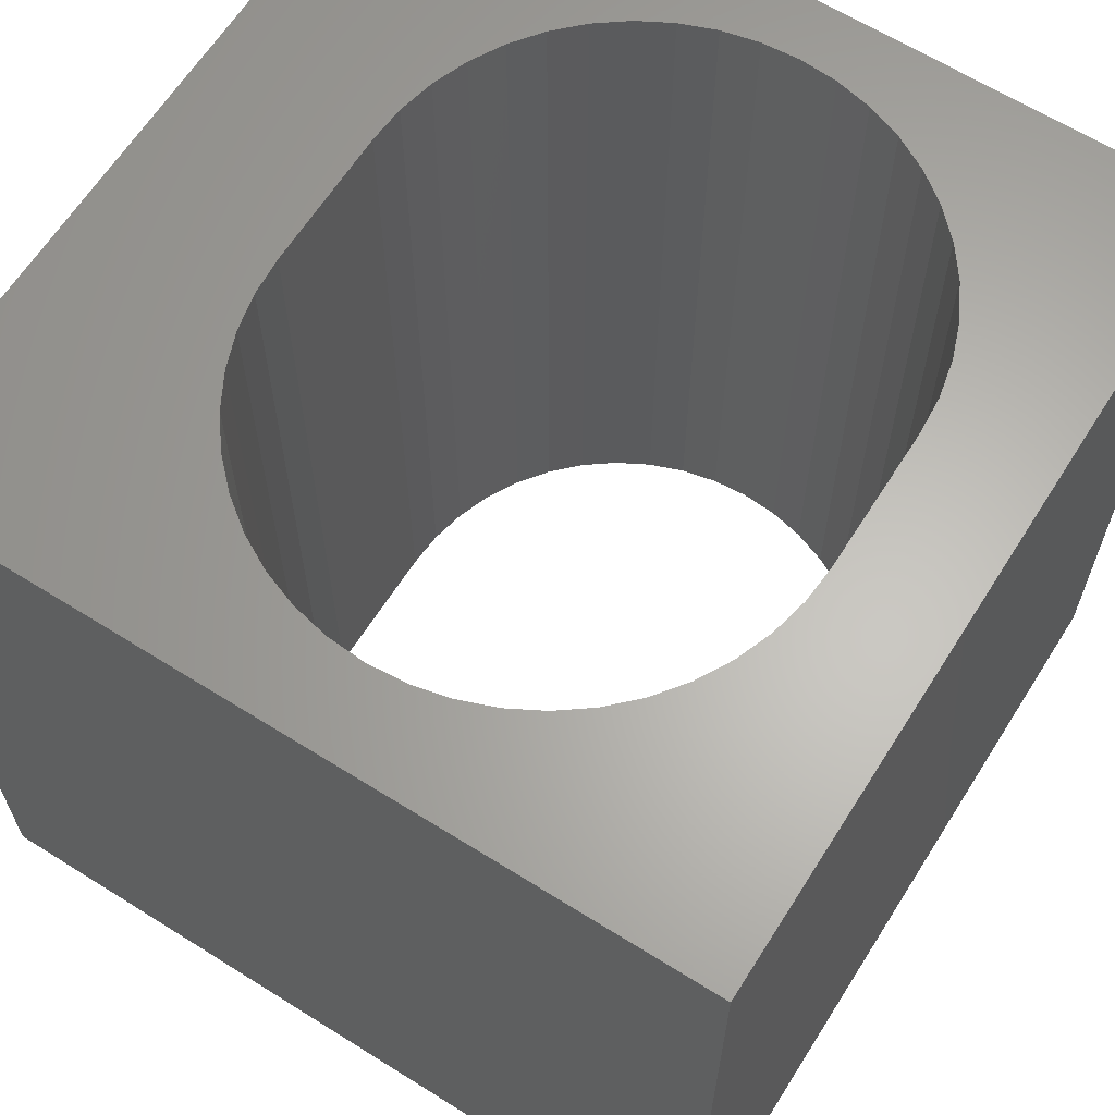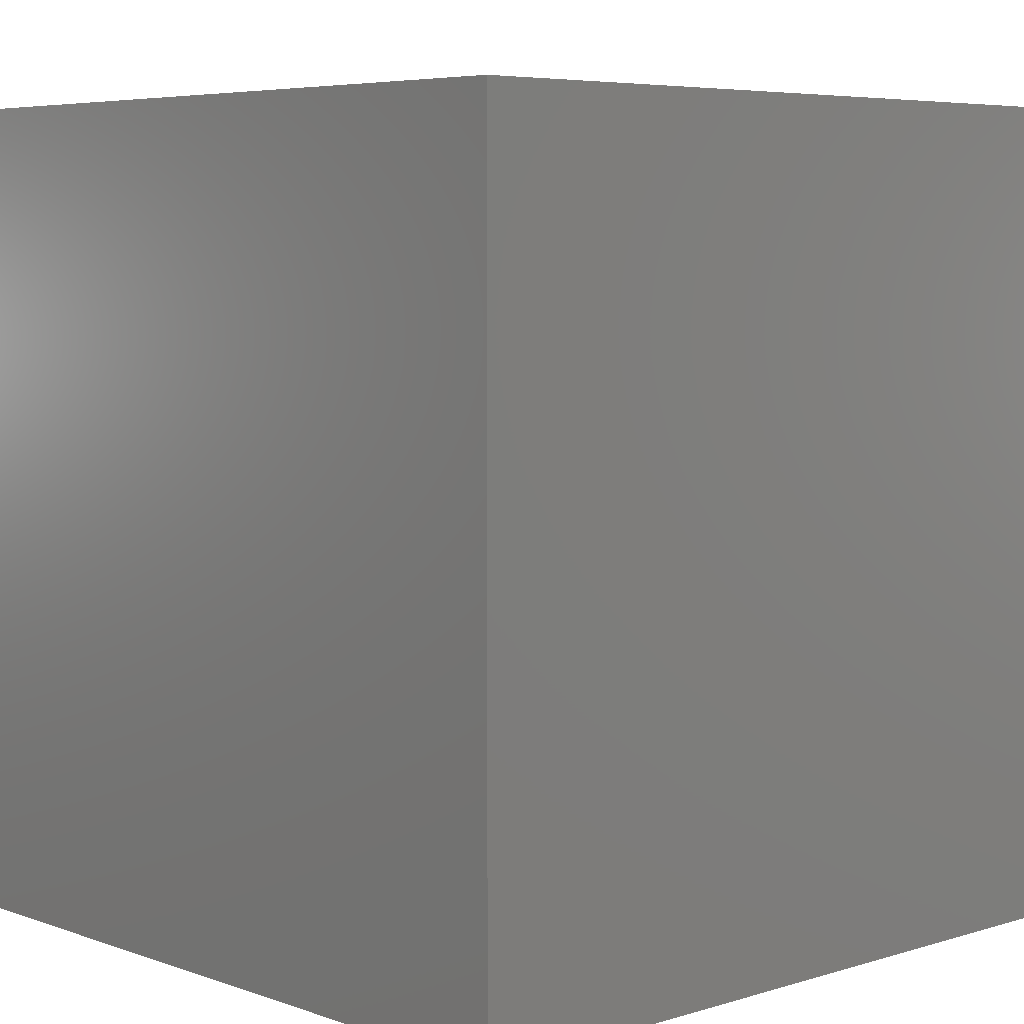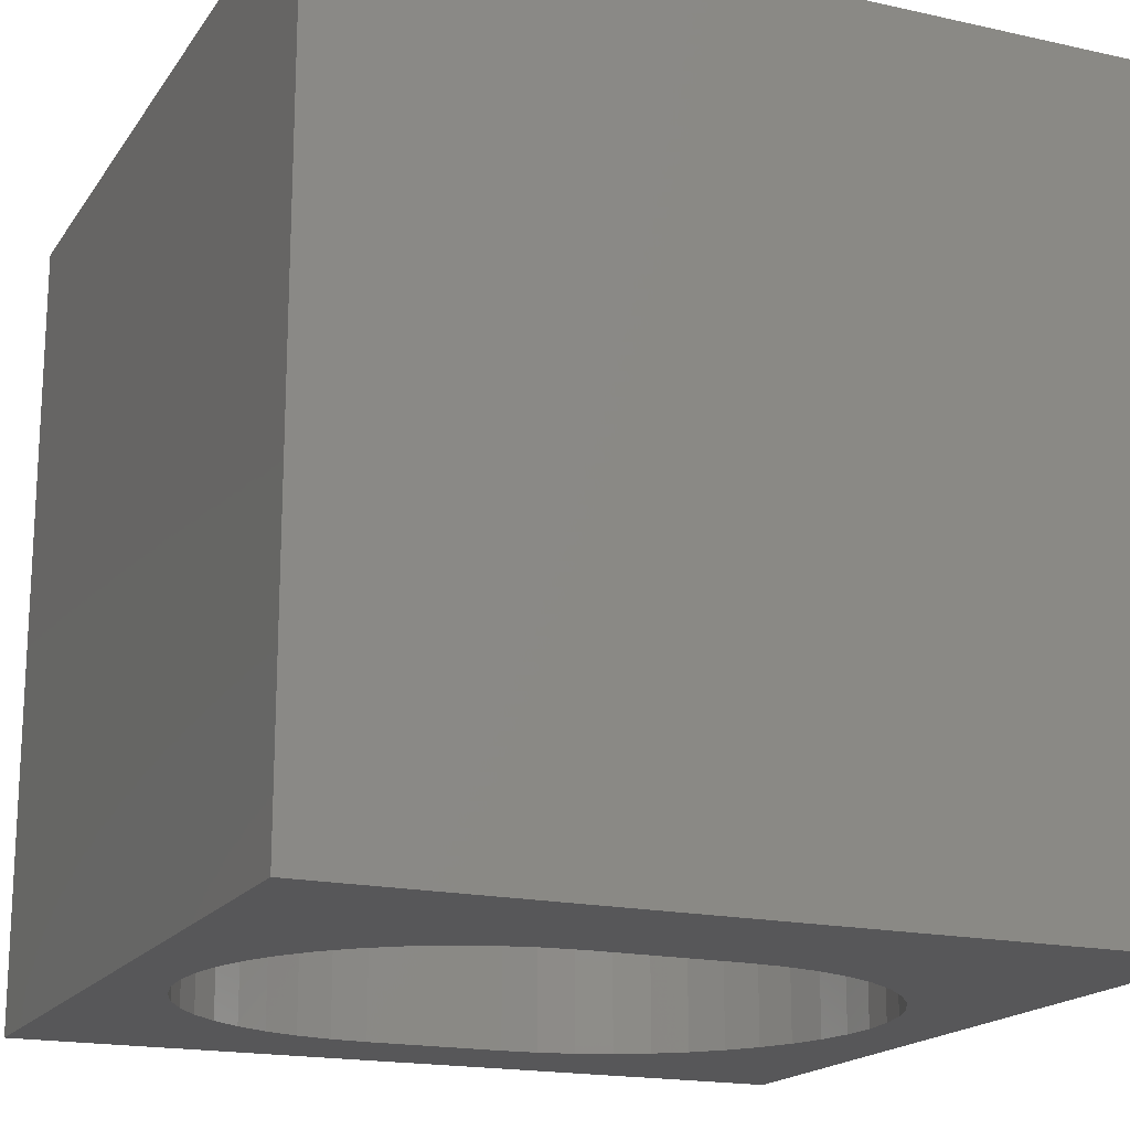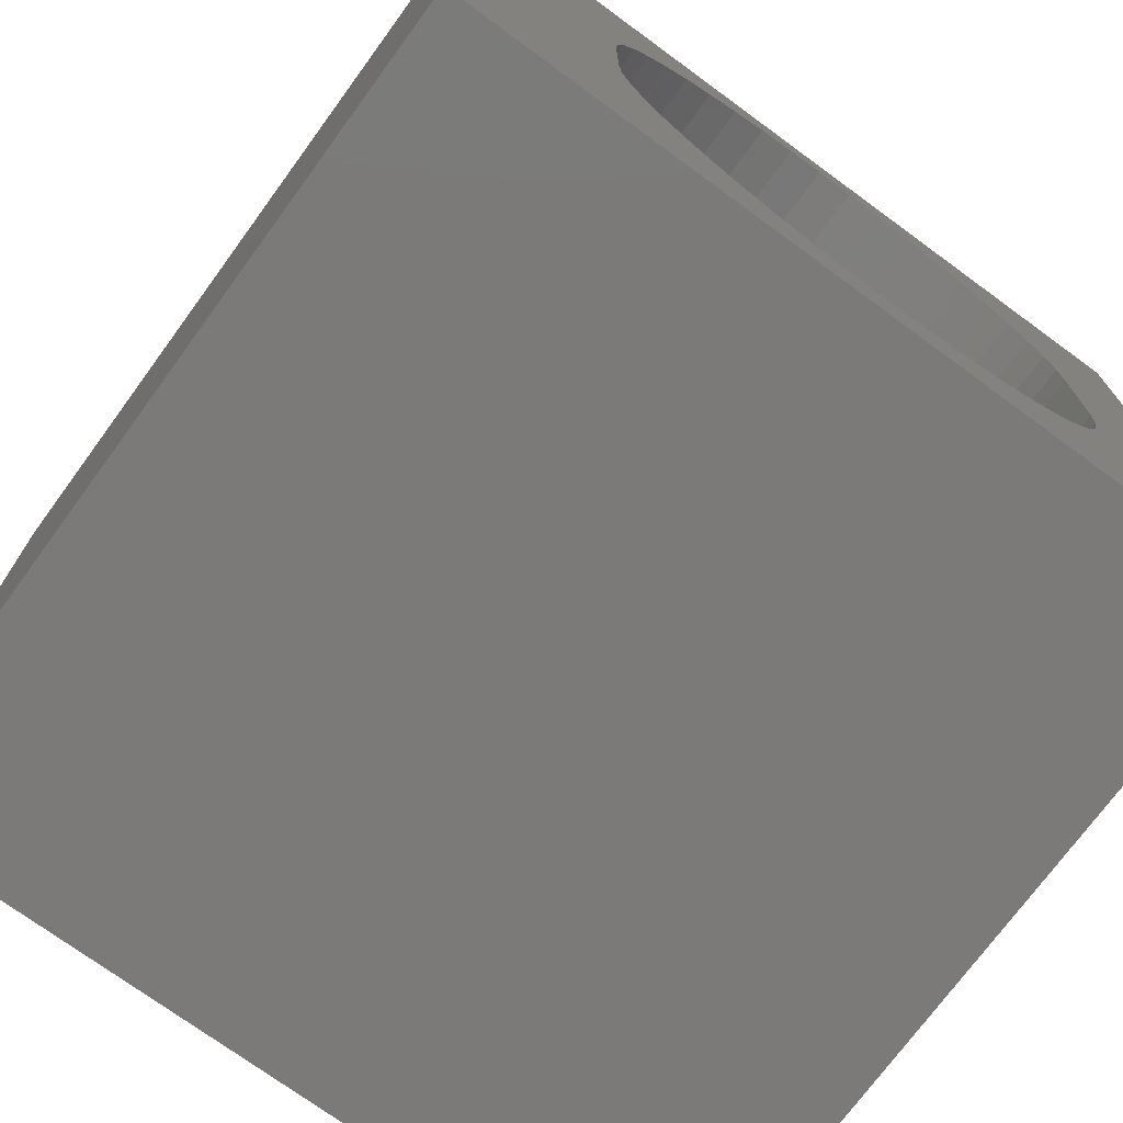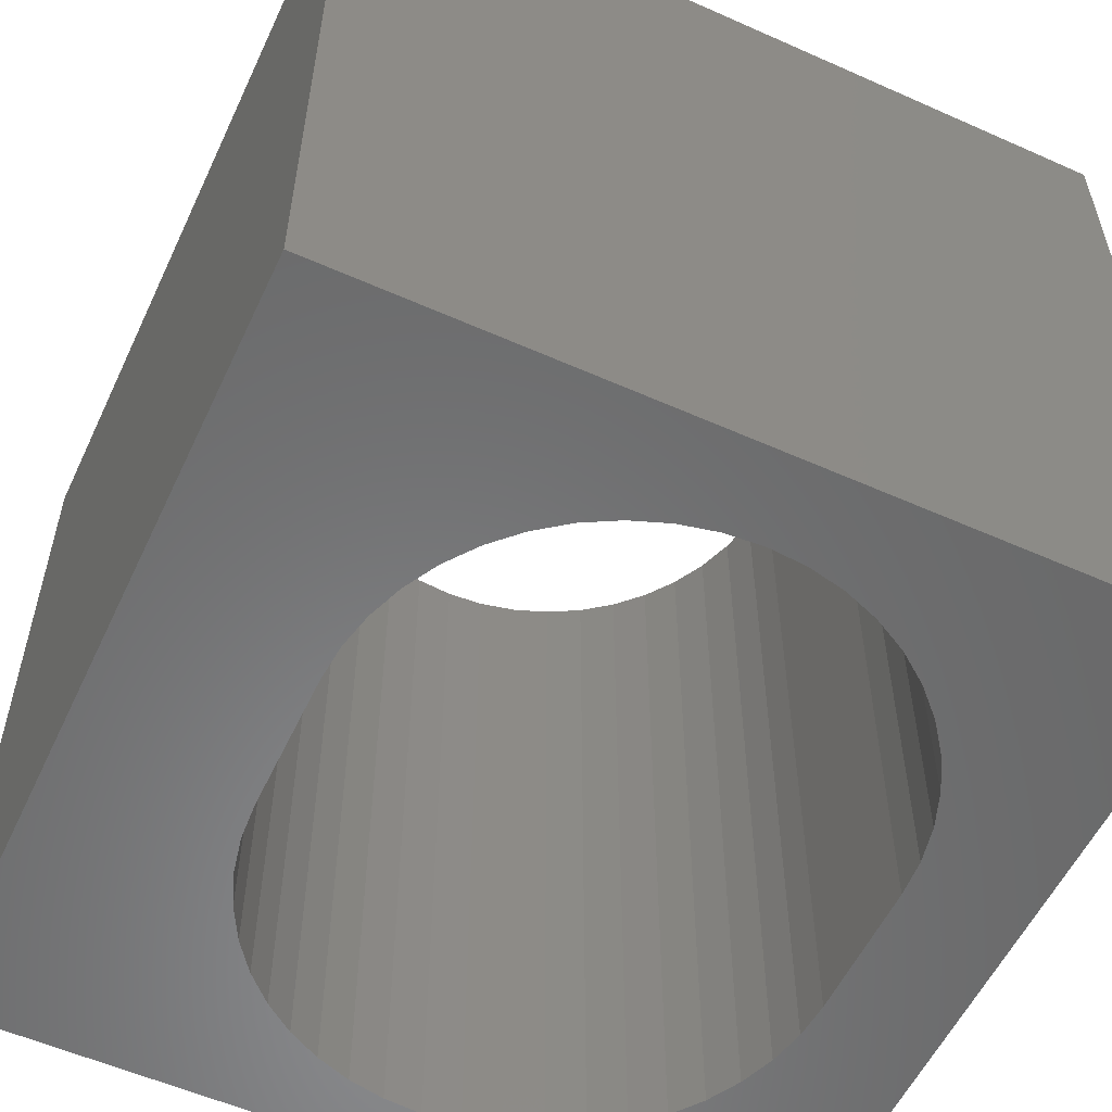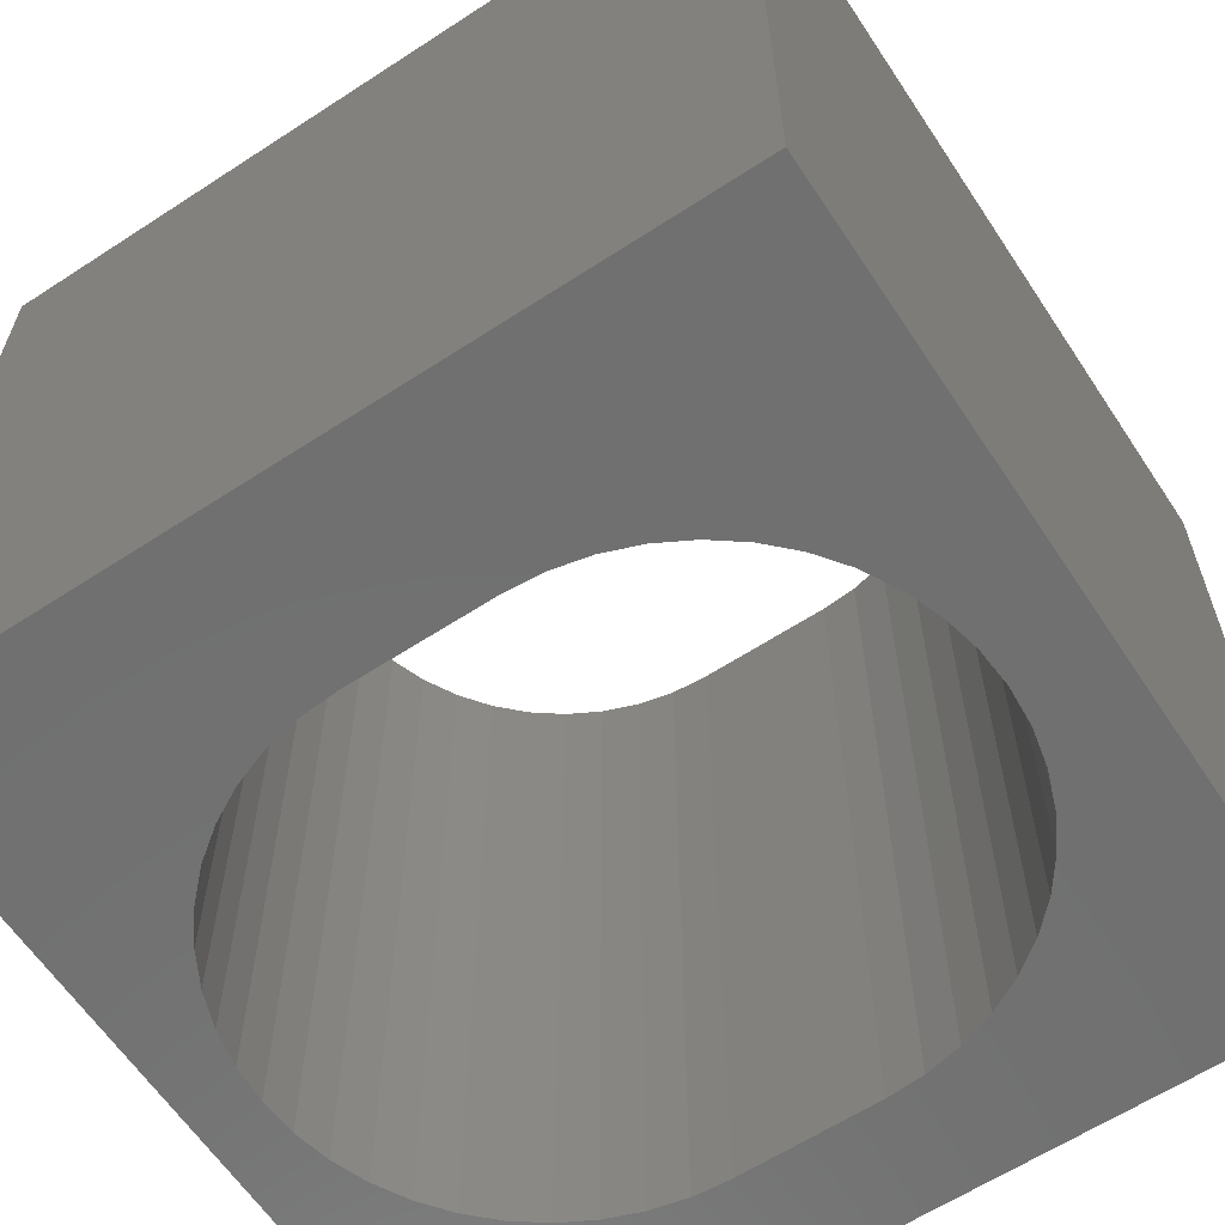
<metadata>
{"format":"stl","ext":"stl","renderer":"f3d","projection":"perspective","resolution":1024,"background":"white","views":[{"elev":63.9,"azim":32.3,"up":"+Z"},{"elev":5.7,"azim":47.0,"up":"+Z"},{"elev":-17.9,"azim":-113.6,"up":"+Z"},{"elev":-73.5,"azim":-36.2,"up":"+Y"},{"elev":-56.1,"azim":-25.0,"up":"+Z"},{"elev":-62.1,"azim":-56.5,"up":"+Z"}]}
</metadata>
<code>
# stl→obj: 100 verts, 200 faces
v 0 10 10
v 0 10 0
v 0 0 10
v 0 0 0
v 8.469 3.35 10
v 8.307 2.916 10
v 10 0 10
v 8.568 3.803 10
v 8.085 2.509 10
v 7.807 2.138 10
v 7.479 1.81 10
v 7.807 8.118 10
v 10 10 10
v 7.479 8.446 10
v 7.108 8.724 10
v 7.108 1.532 10
v 6.701 1.31 10
v 6.267 1.148 10
v 5.352 9.24 10
v 5.814 9.207 10
v 8.085 7.747 10
v 8.307 7.34 10
v 8.469 6.906 10
v 6.267 9.108 10
v 6.701 8.946 10
v 2.618 2.509 10
v 2.396 2.916 10
v 2.234 3.35 10
v 3.595 8.724 10
v 4.002 8.946 10
v 8.568 6.453 10
v 8.601 5.991 10
v 8.601 4.266 10
v 4.436 1.148 10
v 4.002 1.31 10
v 3.595 1.532 10
v 2.136 6.453 10
v 2.234 6.906 10
v 2.396 7.34 10
v 2.618 7.747 10
v 4.436 9.108 10
v 4.889 9.207 10
v 5.814 1.05 10
v 5.352 1.017 10
v 4.889 1.05 10
v 3.224 1.81 10
v 2.896 2.138 10
v 2.136 3.803 10
v 2.103 4.266 10
v 2.103 5.991 10
v 2.896 8.118 10
v 3.224 8.446 10
v 10 10 0
v 10 0 0
v 6.267 1.148 0
v 6.701 1.31 0
v 7.108 1.532 0
v 7.479 1.81 0
v 7.807 2.138 0
v 2.396 2.916 0
v 2.234 3.35 0
v 2.136 3.803 0
v 8.085 7.747 0
v 7.807 8.118 0
v 7.479 8.446 0
v 8.085 2.509 0
v 8.307 2.916 0
v 8.469 3.35 0
v 7.108 8.724 0
v 6.701 8.946 0
v 6.267 9.108 0
v 4.436 9.108 0
v 4.002 8.946 0
v 2.618 2.509 0
v 2.896 2.138 0
v 3.224 1.81 0
v 8.568 6.453 0
v 8.469 6.906 0
v 8.307 7.34 0
v 5.814 9.207 0
v 5.352 9.24 0
v 4.889 9.207 0
v 3.595 8.724 0
v 3.224 8.446 0
v 2.896 8.118 0
v 2.618 7.747 0
v 2.396 7.34 0
v 2.234 6.906 0
v 3.595 1.532 0
v 4.002 1.31 0
v 4.436 1.148 0
v 4.889 1.05 0
v 5.352 1.017 0
v 5.814 1.05 0
v 2.136 6.453 0
v 2.103 5.991 0
v 2.103 4.266 0
v 8.568 3.803 0
v 8.601 4.266 0
v 8.601 5.991 0
f 1 2 3
f 3 2 4
f 5 6 7
f 5 7 8
f 6 9 7
f 7 9 10
f 7 10 11
f 12 13 14
f 14 13 15
f 11 16 7
f 7 16 17
f 7 17 18
f 1 19 13
f 13 19 20
f 12 21 13
f 13 21 22
f 13 22 23
f 20 24 13
f 13 24 25
f 13 25 15
f 26 27 3
f 3 27 28
f 1 29 30
f 23 31 13
f 13 31 32
f 13 32 7
f 7 32 33
f 7 33 8
f 34 35 3
f 3 35 36
f 37 38 1
f 1 38 39
f 1 39 40
f 30 41 1
f 1 41 42
f 1 42 19
f 18 43 7
f 7 43 44
f 7 44 3
f 3 44 45
f 3 45 34
f 36 46 3
f 3 46 47
f 3 47 26
f 28 48 3
f 3 48 49
f 3 49 1
f 1 49 50
f 1 50 37
f 40 51 1
f 1 51 52
f 1 52 29
f 53 13 54
f 54 13 7
f 55 56 54
f 56 57 54
f 54 57 58
f 54 58 59
f 60 4 61
f 61 4 62
f 63 64 53
f 53 64 65
f 59 66 54
f 54 66 67
f 54 67 68
f 65 69 53
f 53 69 70
f 53 70 71
f 72 73 2
f 60 74 4
f 4 74 75
f 4 75 76
f 77 78 53
f 53 78 79
f 53 79 63
f 71 80 53
f 53 80 81
f 53 81 2
f 2 81 82
f 2 82 72
f 73 83 2
f 2 83 84
f 2 84 85
f 85 86 2
f 2 86 87
f 2 87 88
f 76 89 4
f 4 89 90
f 4 90 91
f 91 92 4
f 4 92 93
f 4 93 54
f 54 93 94
f 54 94 55
f 88 95 2
f 2 95 96
f 2 96 4
f 4 96 97
f 4 97 62
f 68 98 54
f 54 98 99
f 54 99 53
f 53 99 100
f 53 100 77
f 13 53 1
f 1 53 2
f 54 7 4
f 4 7 3
f 97 49 48
f 97 48 62
f 62 48 28
f 62 28 61
f 61 28 27
f 61 27 60
f 60 27 26
f 60 26 74
f 74 26 47
f 74 47 75
f 75 47 46
f 75 46 76
f 76 46 36
f 76 36 89
f 89 36 35
f 89 35 90
f 90 35 34
f 90 34 91
f 91 34 45
f 91 45 92
f 92 45 44
f 92 44 93
f 93 44 43
f 93 43 94
f 94 43 18
f 94 18 55
f 55 18 17
f 55 17 56
f 56 17 16
f 56 16 57
f 57 16 11
f 57 11 58
f 58 11 10
f 58 10 59
f 59 10 9
f 59 9 66
f 66 9 6
f 66 6 67
f 67 6 5
f 67 5 68
f 68 5 8
f 68 8 98
f 98 8 33
f 98 33 99
f 97 96 49
f 49 96 50
f 100 32 31
f 100 31 77
f 77 31 23
f 77 23 78
f 78 23 22
f 78 22 79
f 79 22 21
f 79 21 63
f 63 21 12
f 63 12 64
f 64 12 14
f 64 14 65
f 65 14 15
f 65 15 69
f 69 15 25
f 69 25 70
f 70 25 24
f 70 24 71
f 71 24 20
f 71 20 80
f 80 20 19
f 80 19 81
f 81 19 42
f 81 42 82
f 82 42 41
f 82 41 72
f 72 41 30
f 72 30 73
f 73 30 29
f 73 29 83
f 83 29 52
f 83 52 84
f 84 52 51
f 84 51 85
f 85 51 40
f 85 40 86
f 86 40 39
f 86 39 87
f 87 39 38
f 87 38 88
f 88 38 37
f 88 37 95
f 95 37 50
f 95 50 96
f 100 99 32
f 32 99 33

</code>
